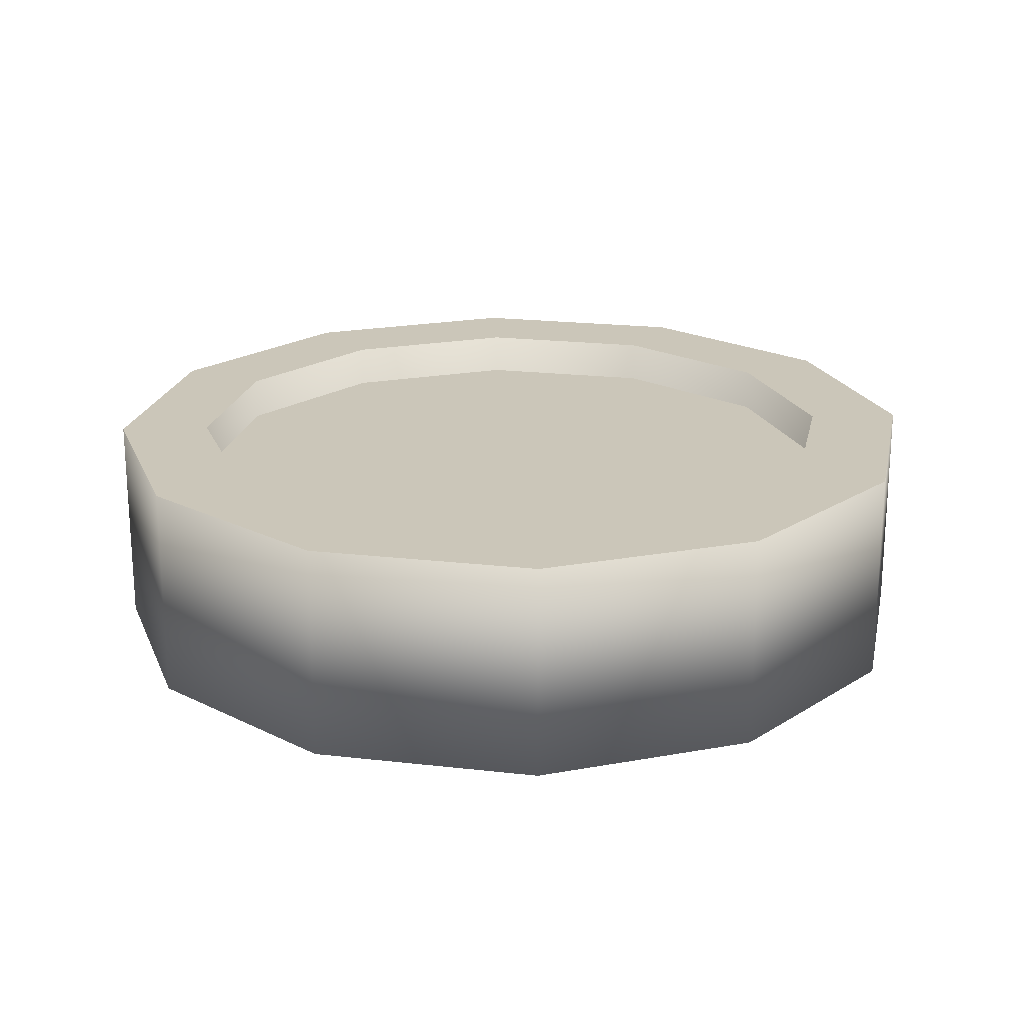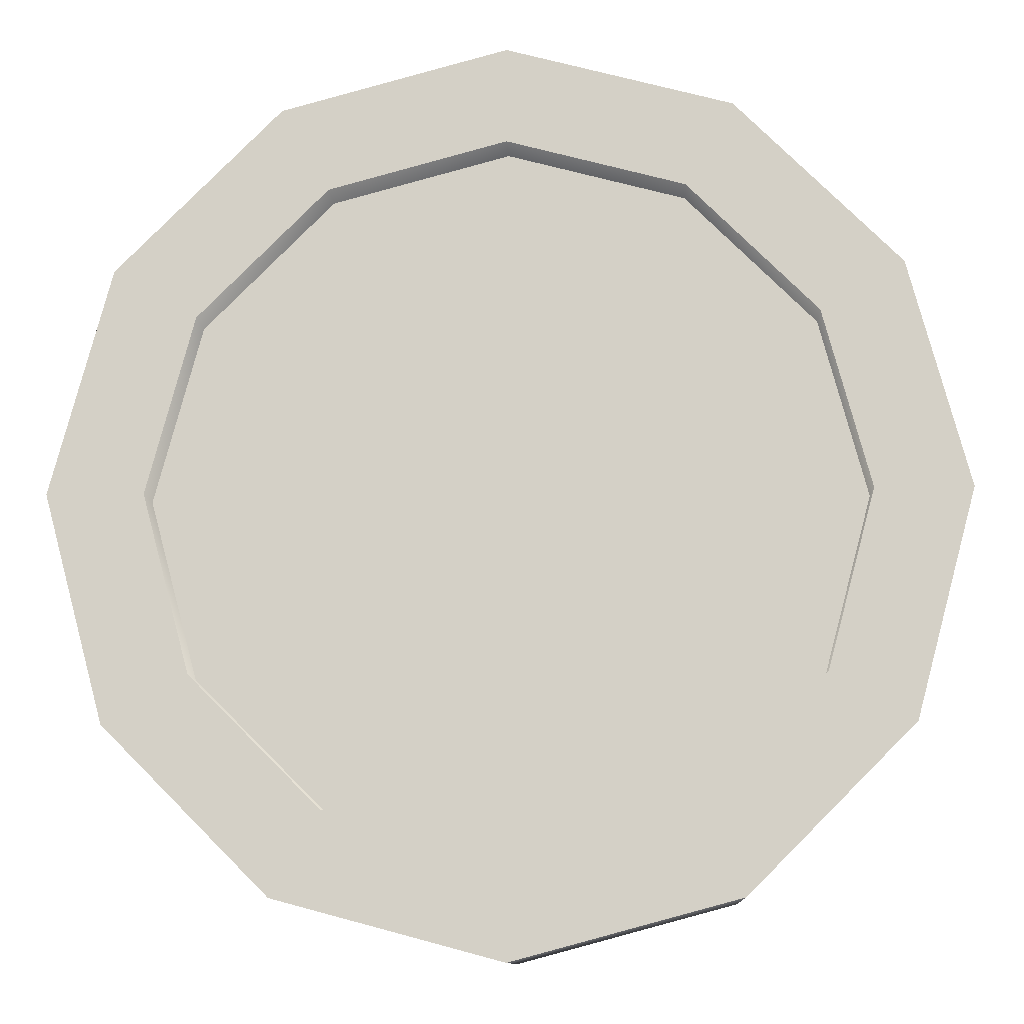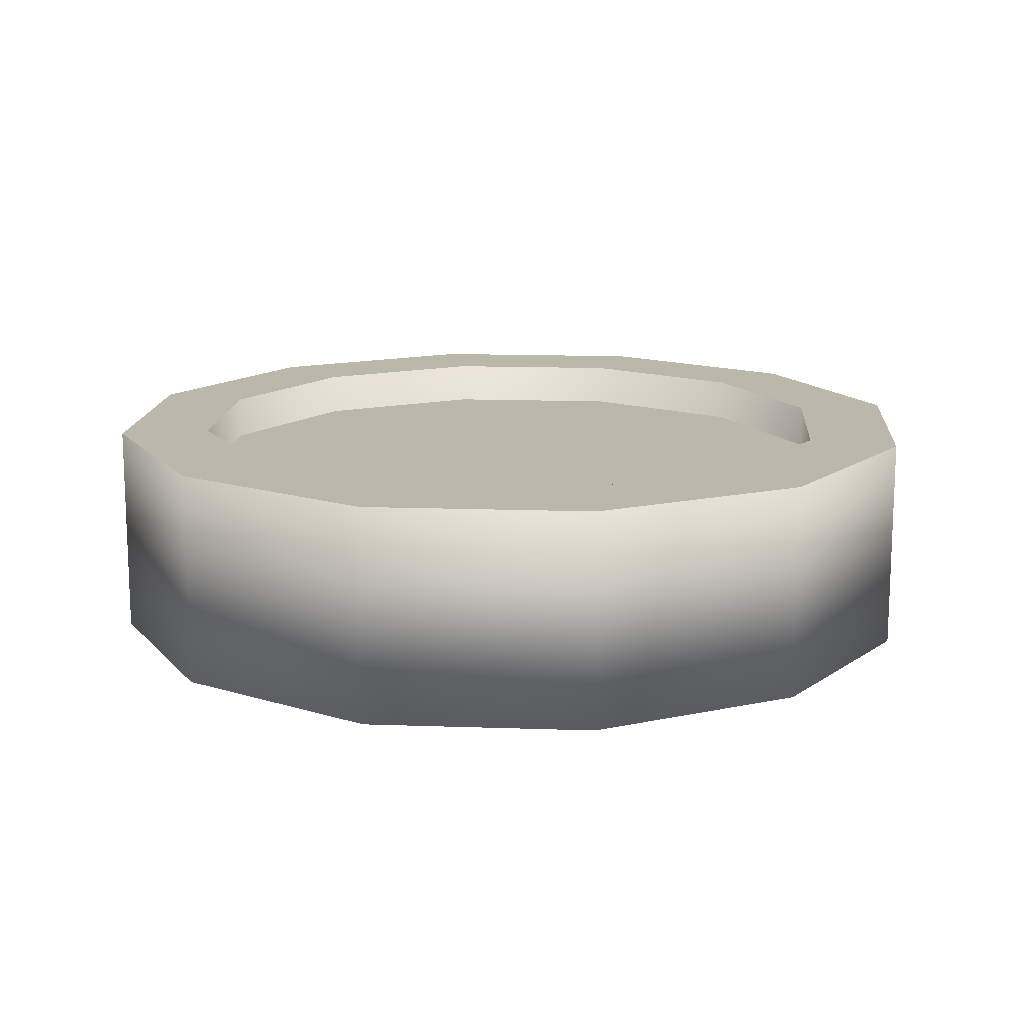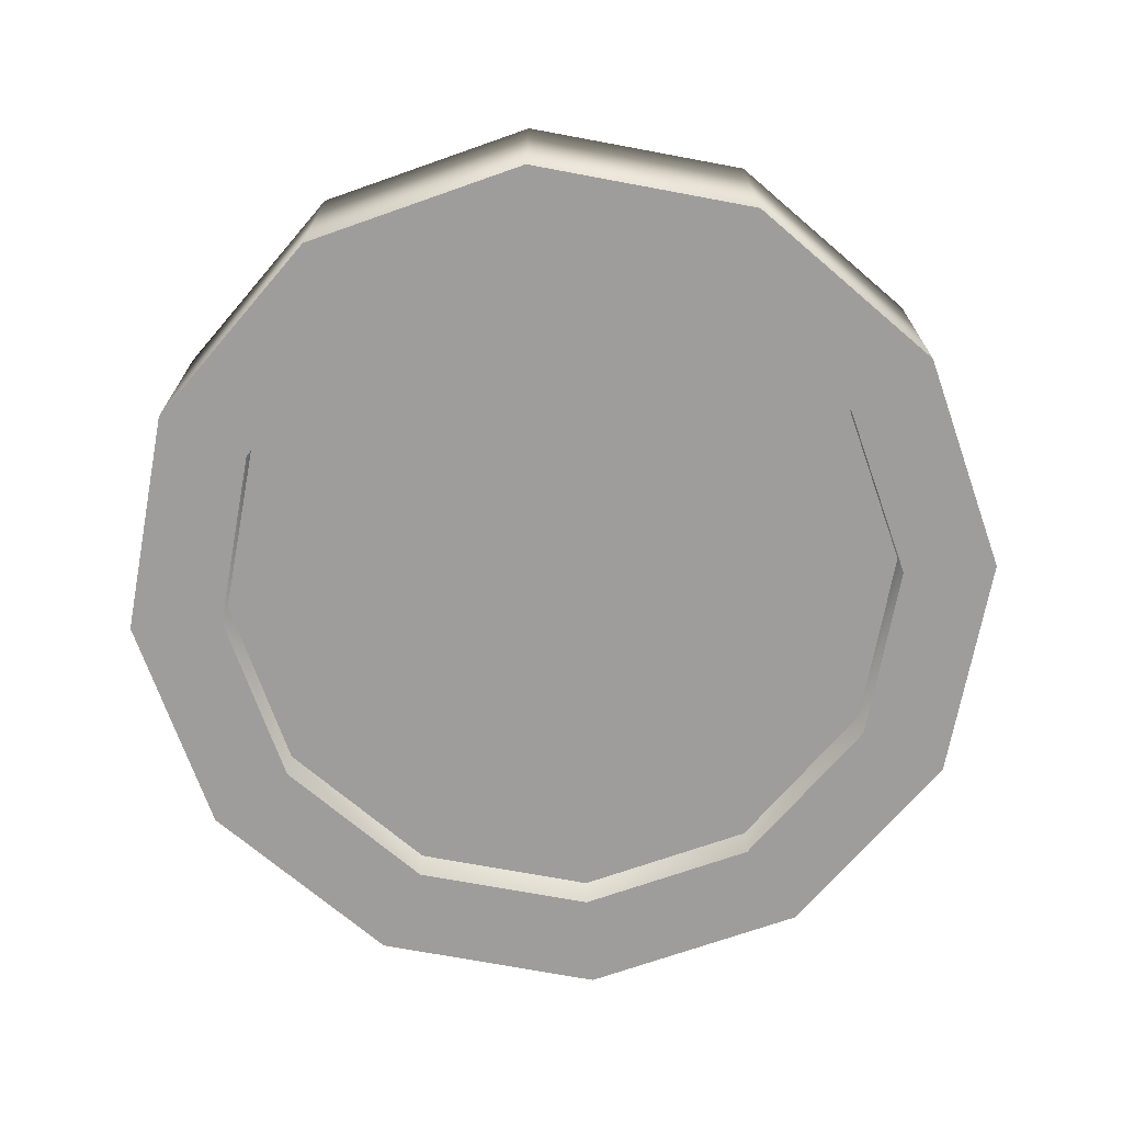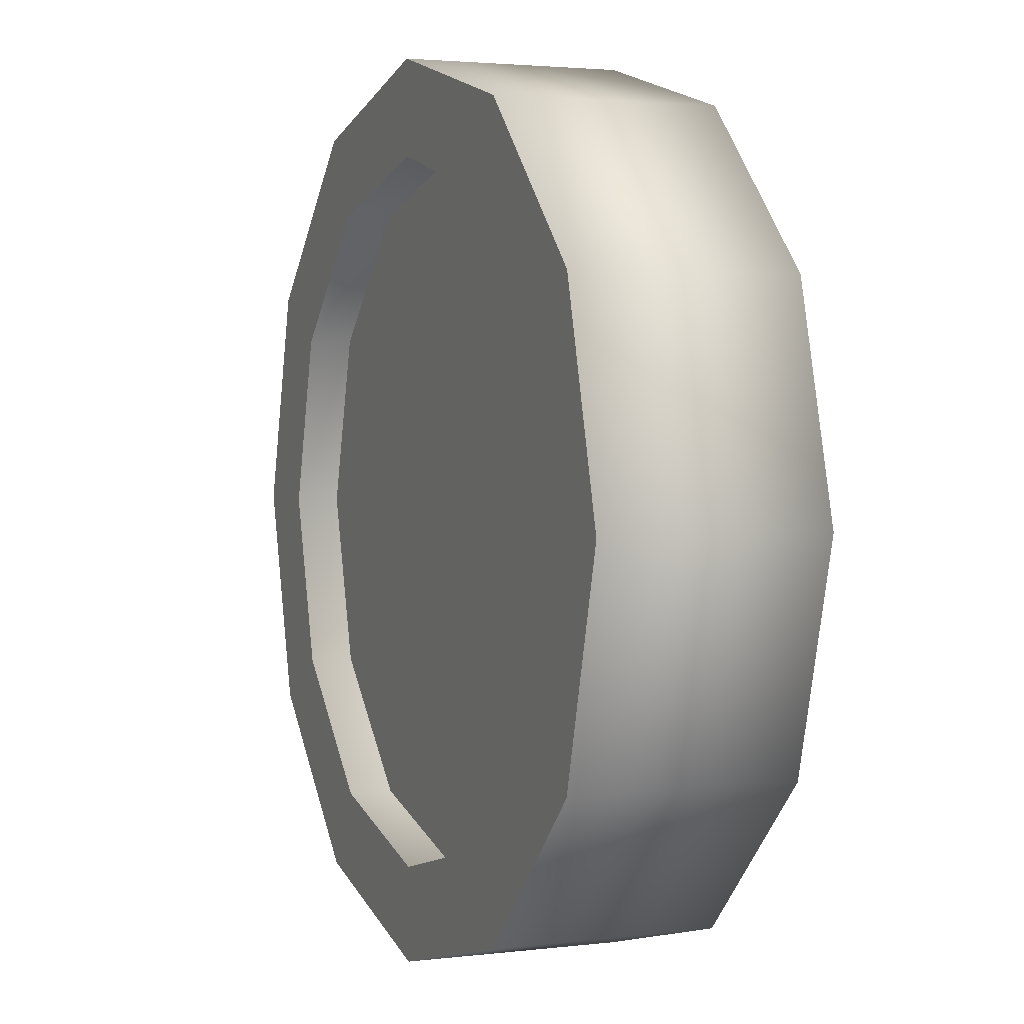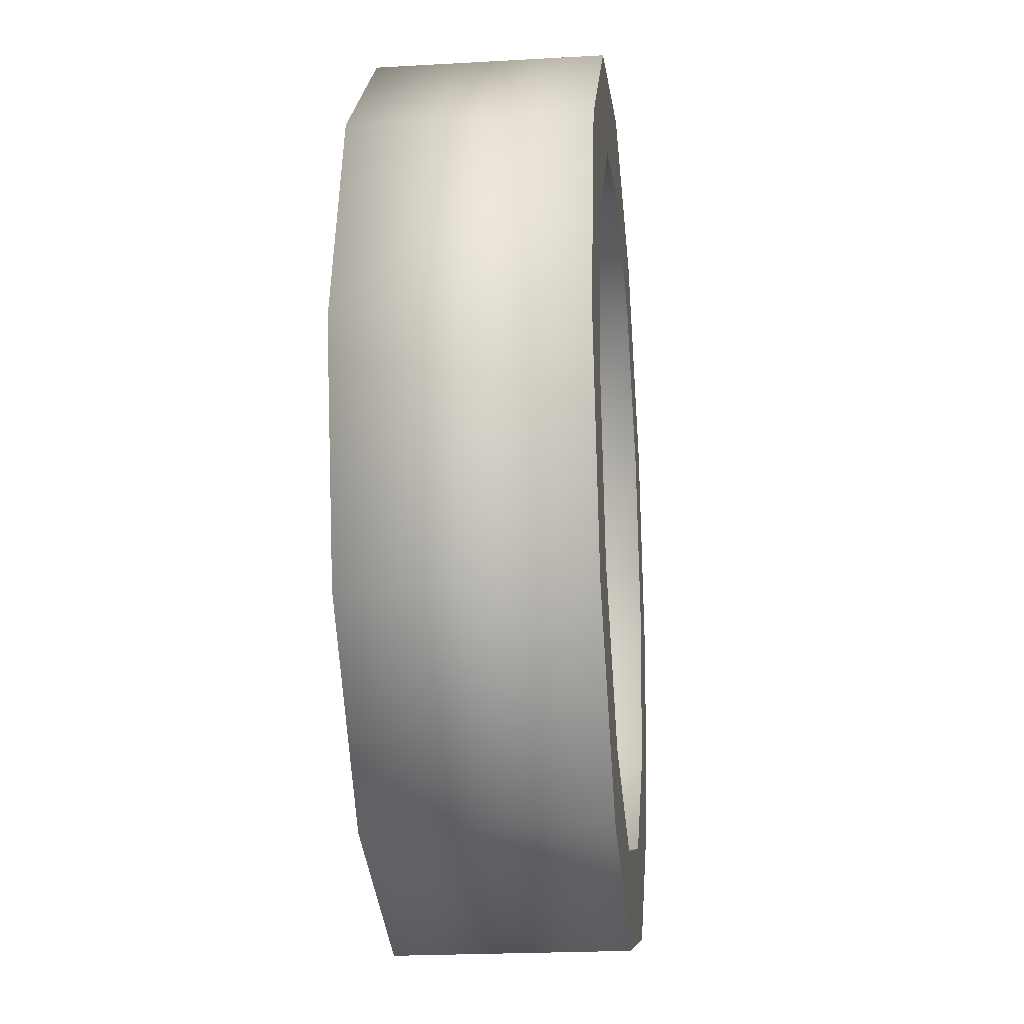
<metadata>
{"format":"obj","ext":"obj","renderer":"f3d","projection":"perspective","resolution":1024,"background":"white","views":[{"elev":20.9,"azim":176.7,"up":"+Z"},{"elev":-10.7,"azim":2.8,"up":"+Y"},{"elev":14.2,"azim":-10.6,"up":"+Z"},{"elev":-70.6,"azim":-175.6,"up":"+Z"},{"elev":2.8,"azim":-112.7,"up":"+Y"},{"elev":-22.2,"azim":95.7,"up":"+Y"}]}
</metadata>
<code>
o coin_export_Cylinder.003
v 0 0.5 -0.125
v 0 0.5 0.125
v 0.25 0.433 -0.125
v 0.25 0.433 0.125
v 0.433 0.25 -0.125
v 0.433 0.25 0.125
v 0.5 -0 -0.125
v 0.5 -0 0.125
v 0.433 -0.25 -0.125
v 0.433 -0.25 0.125
v 0.25 -0.433 -0.125
v 0.25 -0.433 0.125
v -0 -0.5 -0.125
v -0 -0.5 0.125
v -0.25 -0.433 -0.125
v -0.25 -0.433 0.125
v -0.433 -0.25 -0.125
v -0.433 -0.25 0.125
v -0.5 0 -0.125
v -0.5 0 0.125
v -0.433 0.25 -0.125
v -0.433 0.25 0.125
v -0.25 0.433 -0.125
v -0.25 0.433 0.125
v 0.1967 0.3408 0.125
v 0 0.3935 0.125
v -0.1967 0.3408 0.125
v -0.3408 0.1967 0.125
v -0.3935 0 0.125
v -0.3408 -0.1967 0.125
v -0.1967 -0.3408 0.125
v -0 -0.3935 0.125
v 0.1967 -0.3408 0.125
v 0.3408 -0.1967 0.125
v 0.3935 -0 0.125
v 0.3408 0.1967 0.125
v 0 0.3935 -0.125
v 0.1967 0.3408 -0.125
v 0.3408 0.1967 -0.125
v 0.3935 -0 -0.125
v 0.3408 -0.1967 -0.125
v 0.1967 -0.3408 -0.125
v -0 -0.3935 -0.125
v -0.1967 -0.3408 -0.125
v -0.3408 -0.1967 -0.125
v -0.3935 0 -0.125
v -0.3408 0.1967 -0.125
v -0.1967 0.3408 -0.125
v 0.1967 0.3408 0.125
v 0 0.3935 0.125
v 0.3408 0.1967 0.125
v -0.1967 0.3408 0.125
v -0.3408 0.1967 0.125
v -0.3935 0 0.125
v -0.3408 -0.1967 0.125
v -0.1967 -0.3408 0.125
v -0 -0.3935 0.125
v 0.1967 -0.3408 0.125
v 0.3408 -0.1967 0.125
v 0.3935 -0 0.125
v 0 0.3935 -0.075
v 0.1967 0.3408 -0.075
v -0.1967 0.3408 -0.075
v 0.3408 0.1967 -0.075
v 0.3935 -0 -0.075
v 0.3408 -0.1967 -0.075
v 0.1967 -0.3408 -0.075
v -0 -0.3935 -0.075
v -0.1967 -0.3408 -0.075
v -0.3408 -0.1967 -0.075
v -0.3935 0 -0.075
v -0.3408 0.1967 -0.075
v 0.1967 0.3408 0.075
v 0 0.3935 0.075
v 0.3408 0.1967 0.075
v -0.1967 0.3408 0.075
v -0.3408 0.1967 0.075
v -0.3935 0 0.075
v -0.3408 -0.1967 0.075
v -0.1967 -0.3408 0.075
v -0 -0.3935 0.075
v 0.1967 -0.3408 0.075
v 0.3408 -0.1967 0.075
v 0.3935 -0 0.075
f 36 60 35
f 4 26 25
f 2 27 26
f 22 27 24
f 22 29 28
f 18 29 20
f 16 30 18
f 14 31 16
f 14 33 32
f 10 33 12
f 10 35 34
f 8 36 35
f 4 36 6
f 3 37 1
f 3 39 38
f 7 39 5
f 9 40 7
f 9 42 41
f 13 42 11
f 15 43 13
f 17 44 15
f 19 45 17
f 21 46 19
f 21 48 47
f 23 37 48
f 65 69 63
f 29 53 28
f 30 54 29
f 31 55 30
f 32 56 31
f 26 49 25
f 33 57 32
f 25 51 36
f 34 58 33
f 27 50 26
f 35 59 34
f 28 52 27
f 74 77 81
f 36 51 60
f 4 2 26
f 2 24 27
f 22 28 27
f 22 20 29
f 18 30 29
f 16 31 30
f 14 32 31
f 14 12 33
f 10 34 33
f 10 8 35
f 8 6 36
f 4 25 36
f 3 38 37
f 3 5 39
f 7 40 39
f 9 41 40
f 9 11 42
f 13 43 42
f 15 44 43
f 17 45 44
f 19 46 45
f 21 47 46
f 21 23 48
f 23 1 37
f 63 61 62
f 62 64 65
f 65 66 67
f 67 68 65
f 68 69 65
f 69 70 71
f 71 72 69
f 72 63 69
f 63 62 65
f 29 54 53
f 30 55 54
f 31 56 55
f 32 57 56
f 26 50 49
f 33 58 57
f 25 49 51
f 34 59 58
f 27 52 50
f 35 60 59
f 28 53 52
f 75 73 74
f 74 76 77
f 77 78 79
f 79 80 77
f 80 81 77
f 81 82 83
f 83 84 81
f 84 75 81
f 75 74 81
f 2 3 1
f 4 5 3
f 6 7 5
f 8 9 7
f 10 11 9
f 12 13 11
f 14 15 13
f 16 17 15
f 18 19 17
f 20 21 19
f 39 62 38
f 22 23 21
f 24 1 23
f 50 73 49
f 47 71 46
f 40 64 39
f 48 72 47
f 41 65 40
f 42 66 41
f 43 67 42
f 44 68 43
f 38 61 37
f 45 69 44
f 37 63 48
f 46 70 45
f 57 80 56
f 54 77 53
f 51 84 60
f 49 75 51
f 58 81 57
f 55 78 54
f 52 74 50
f 59 82 58
f 56 79 55
f 53 76 52
f 60 83 59
f 2 4 3
f 4 6 5
f 6 8 7
f 8 10 9
f 10 12 11
f 12 14 13
f 14 16 15
f 16 18 17
f 18 20 19
f 20 22 21
f 39 64 62
f 22 24 23
f 24 2 1
f 50 74 73
f 47 72 71
f 40 65 64
f 48 63 72
f 41 66 65
f 42 67 66
f 43 68 67
f 44 69 68
f 38 62 61
f 45 70 69
f 37 61 63
f 46 71 70
f 57 81 80
f 54 78 77
f 51 75 84
f 49 73 75
f 58 82 81
f 55 79 78
f 52 76 74
f 59 83 82
f 56 80 79
f 53 77 76
f 60 84 83

</code>
